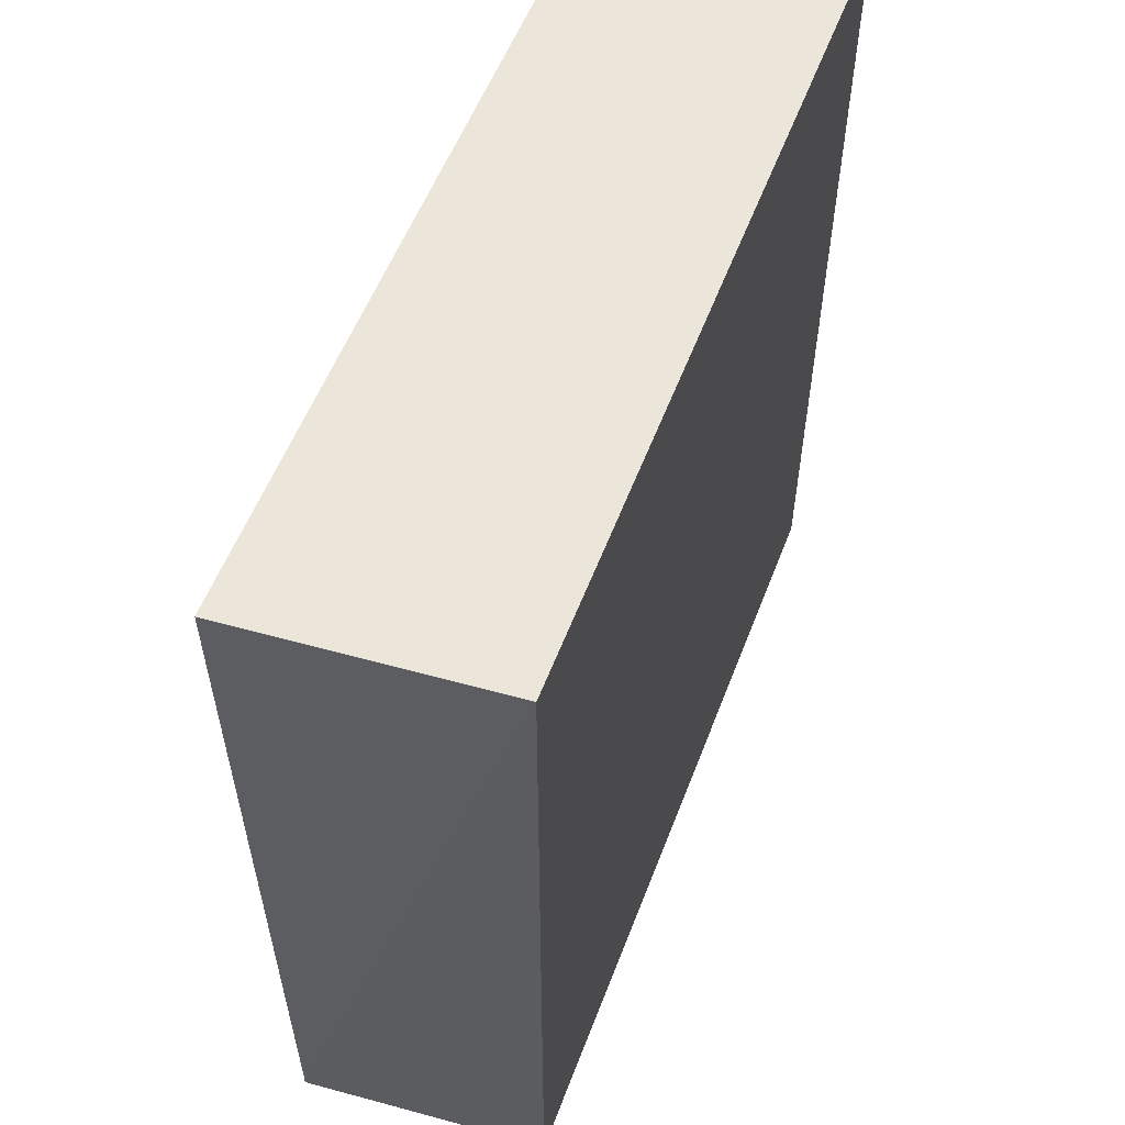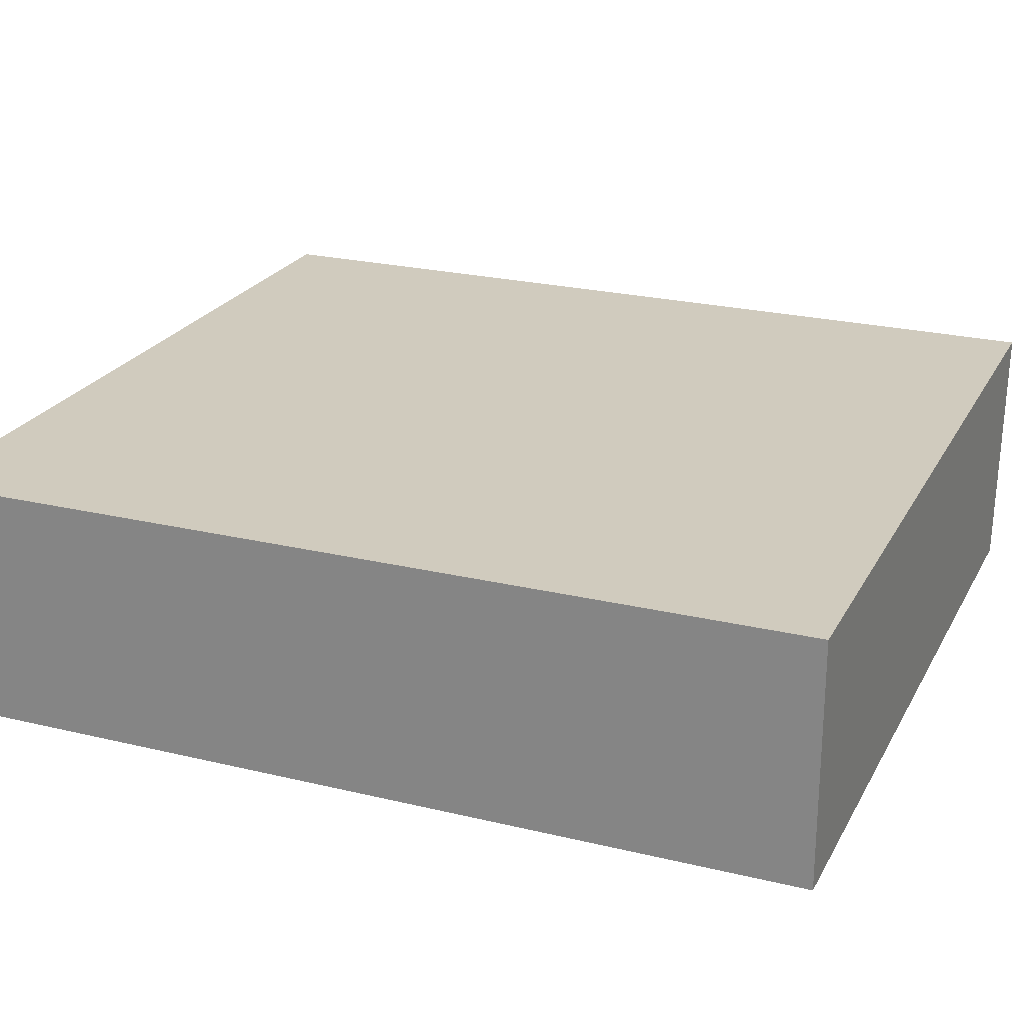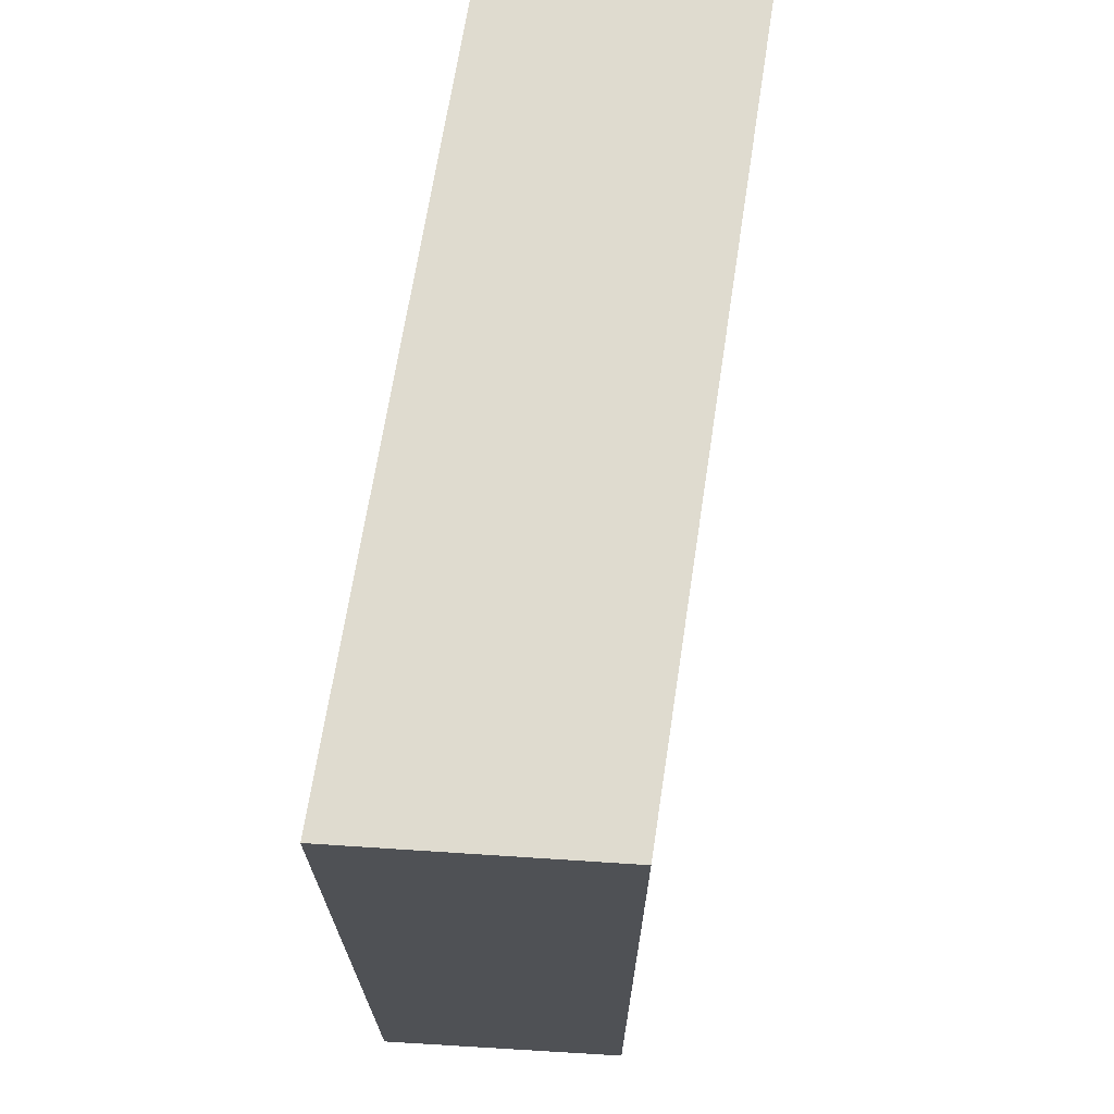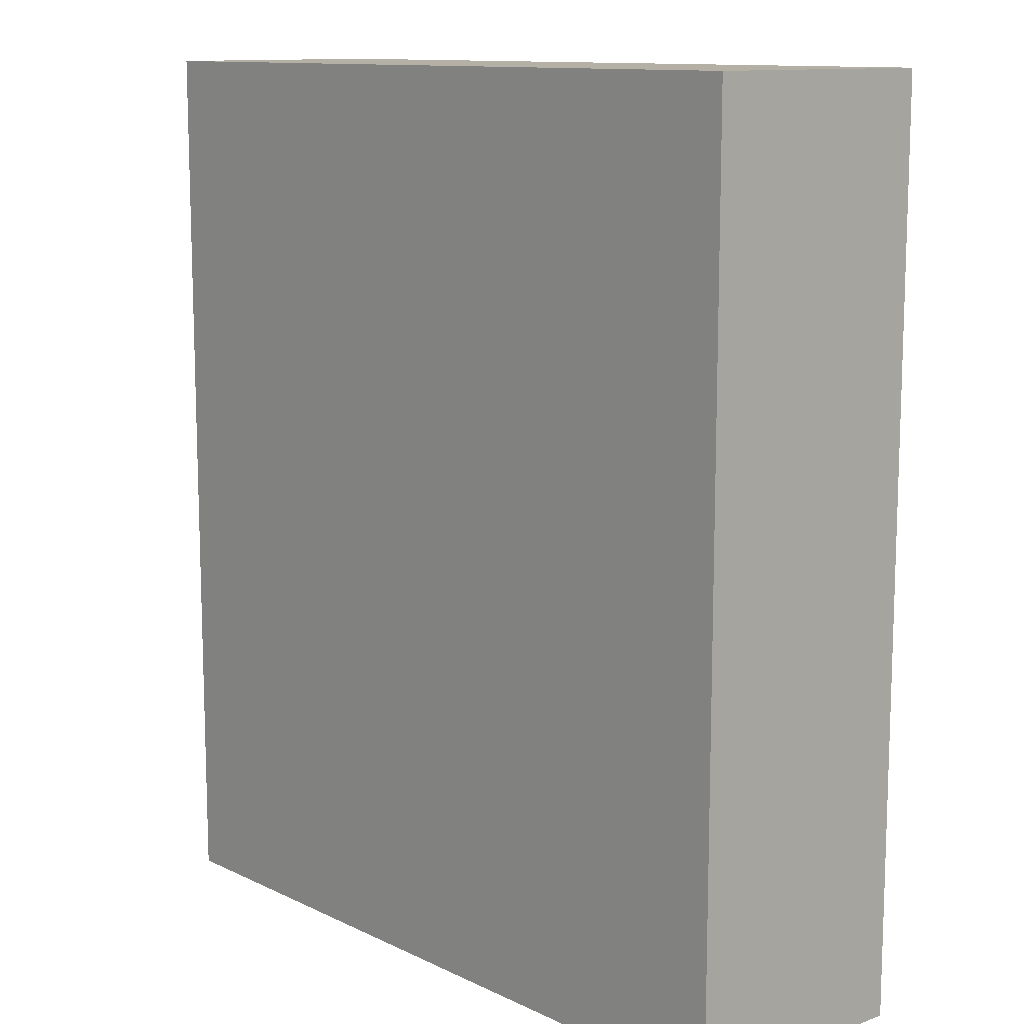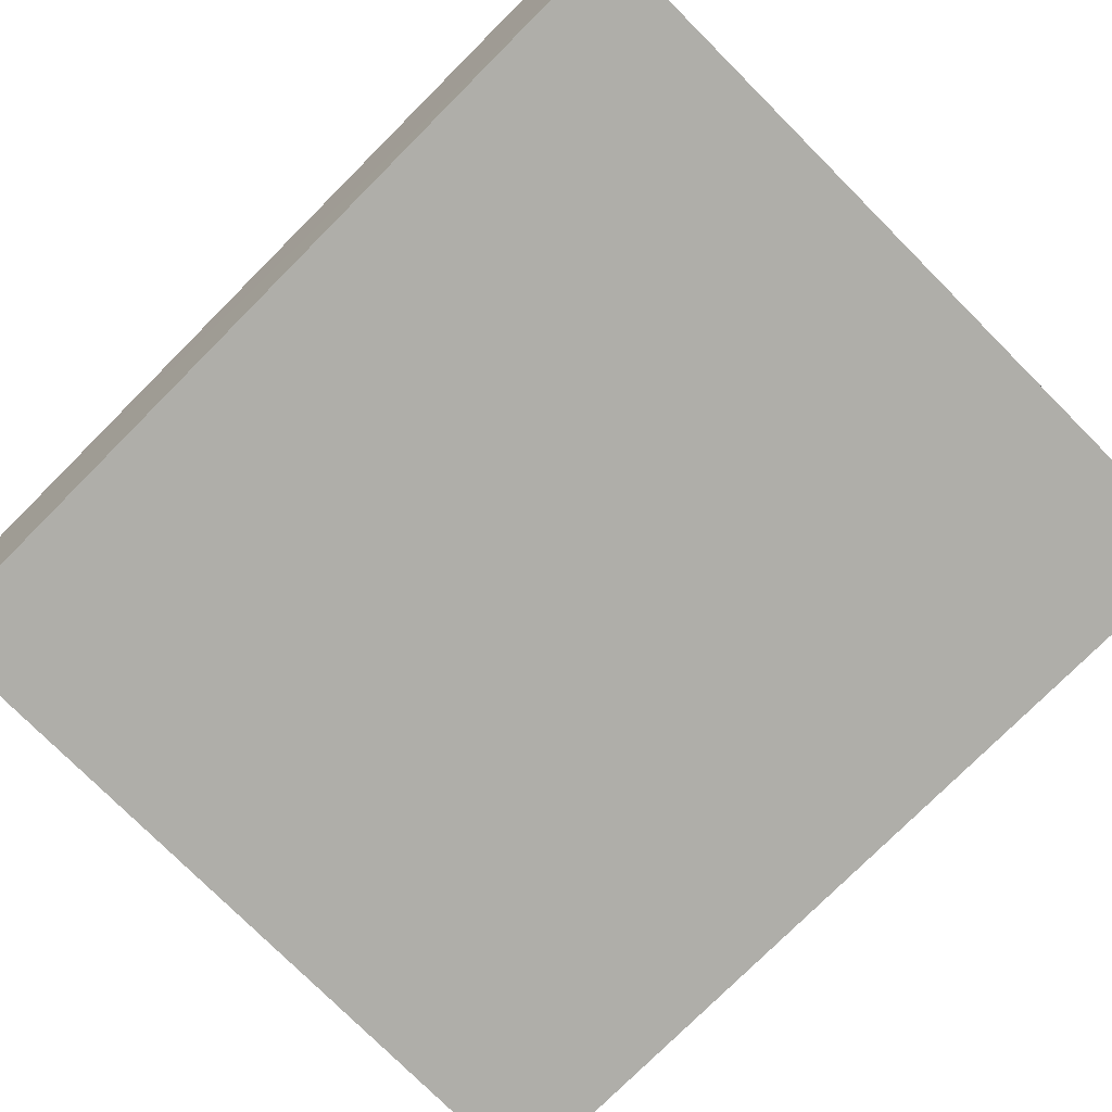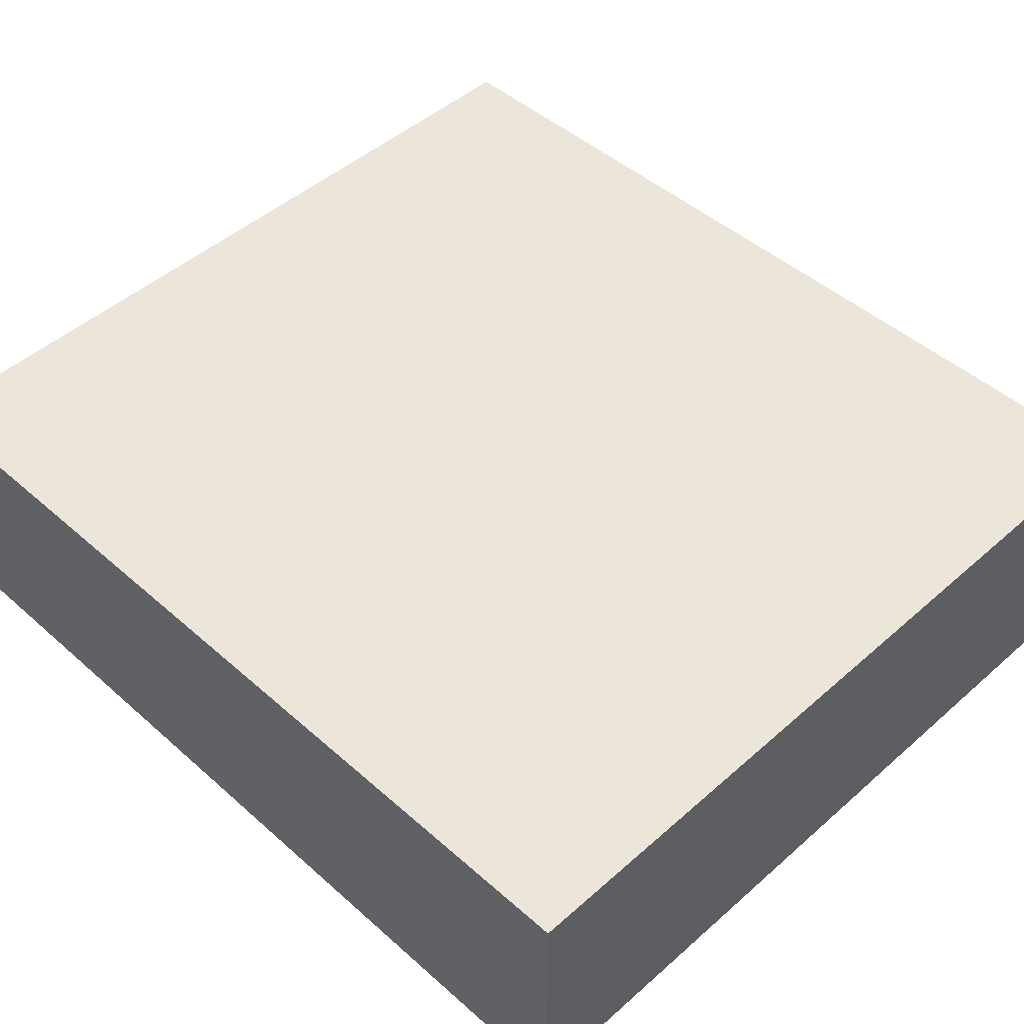
<metadata>
{"format":"obj","ext":"obj","renderer":"f3d","projection":"perspective","resolution":1024,"background":"white","views":[{"elev":57.5,"azim":110.9,"up":"+Y"},{"elev":23.1,"azim":-67.7,"up":"+Z"},{"elev":70.3,"azim":98.6,"up":"+Y"},{"elev":11.7,"azim":-131.4,"up":"+Y"},{"elev":-77.5,"azim":135.0,"up":"+Z"},{"elev":46.6,"azim":-44.9,"up":"+Z"}]}
</metadata>
<code>
v 0.01063 -0.1279 0.01537
v 0.007576 -0.1279 -0.01822
v 0.007576 -0.00673 -0.01822
v -0.09848 -0.00673 0.0146
v -0.09848 -0.1279 0.0146
v -0.09848 -0.00673 -0.01822
v 0.01049 -0.00673 0.01585
v -0.09848 -0.1279 -0.01822
f 1 2 3
f 5 2 1
f 6 3 2
f 6 5 4
f 7 1 3
f 7 5 1
f 7 4 5
f 7 6 4
f 7 3 6
f 8 6 2
f 8 2 5
f 8 5 6

</code>
